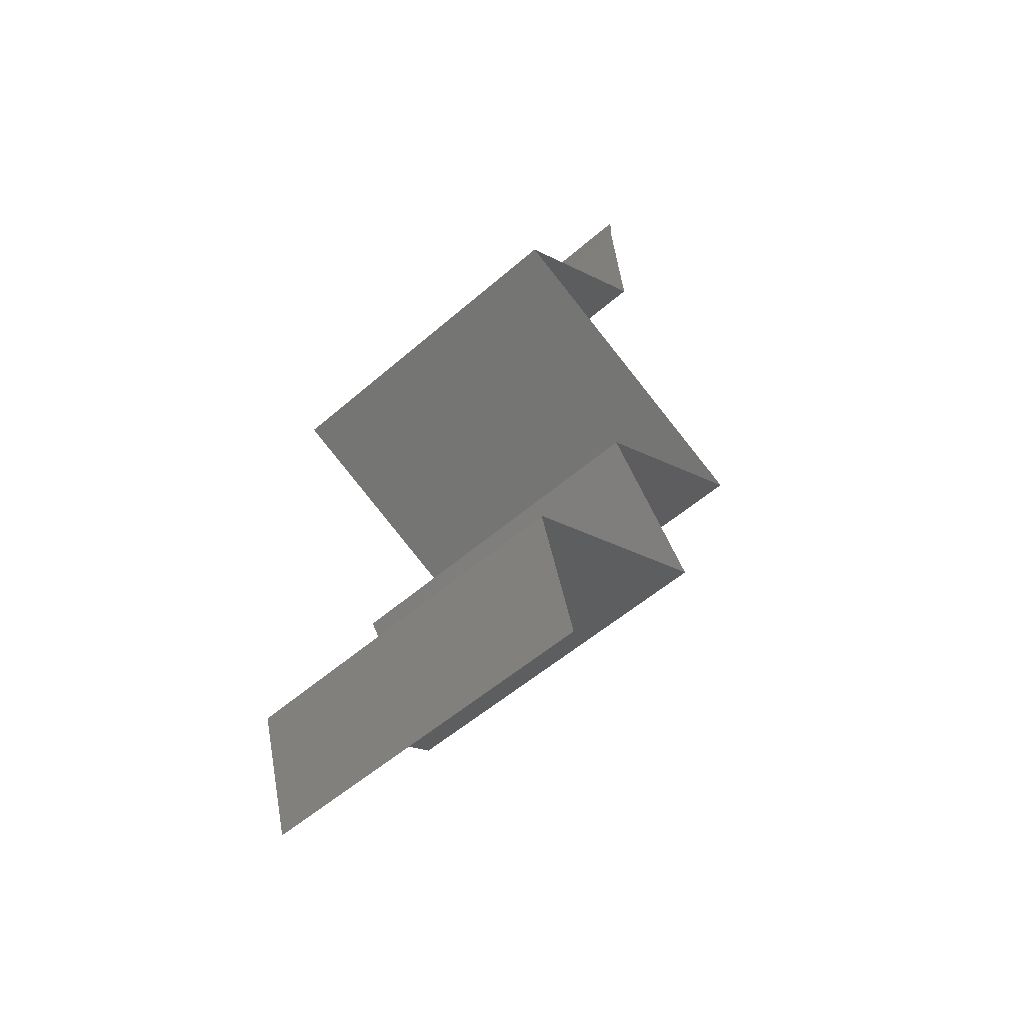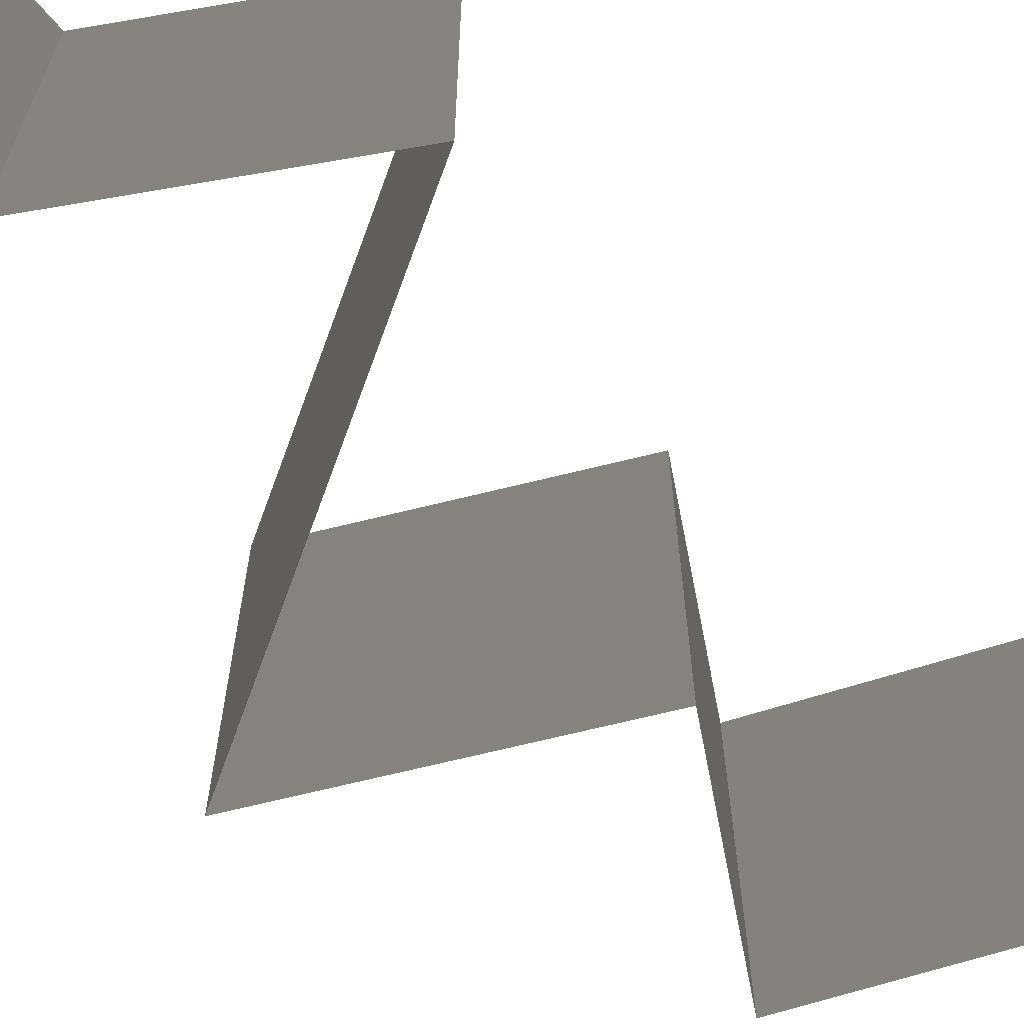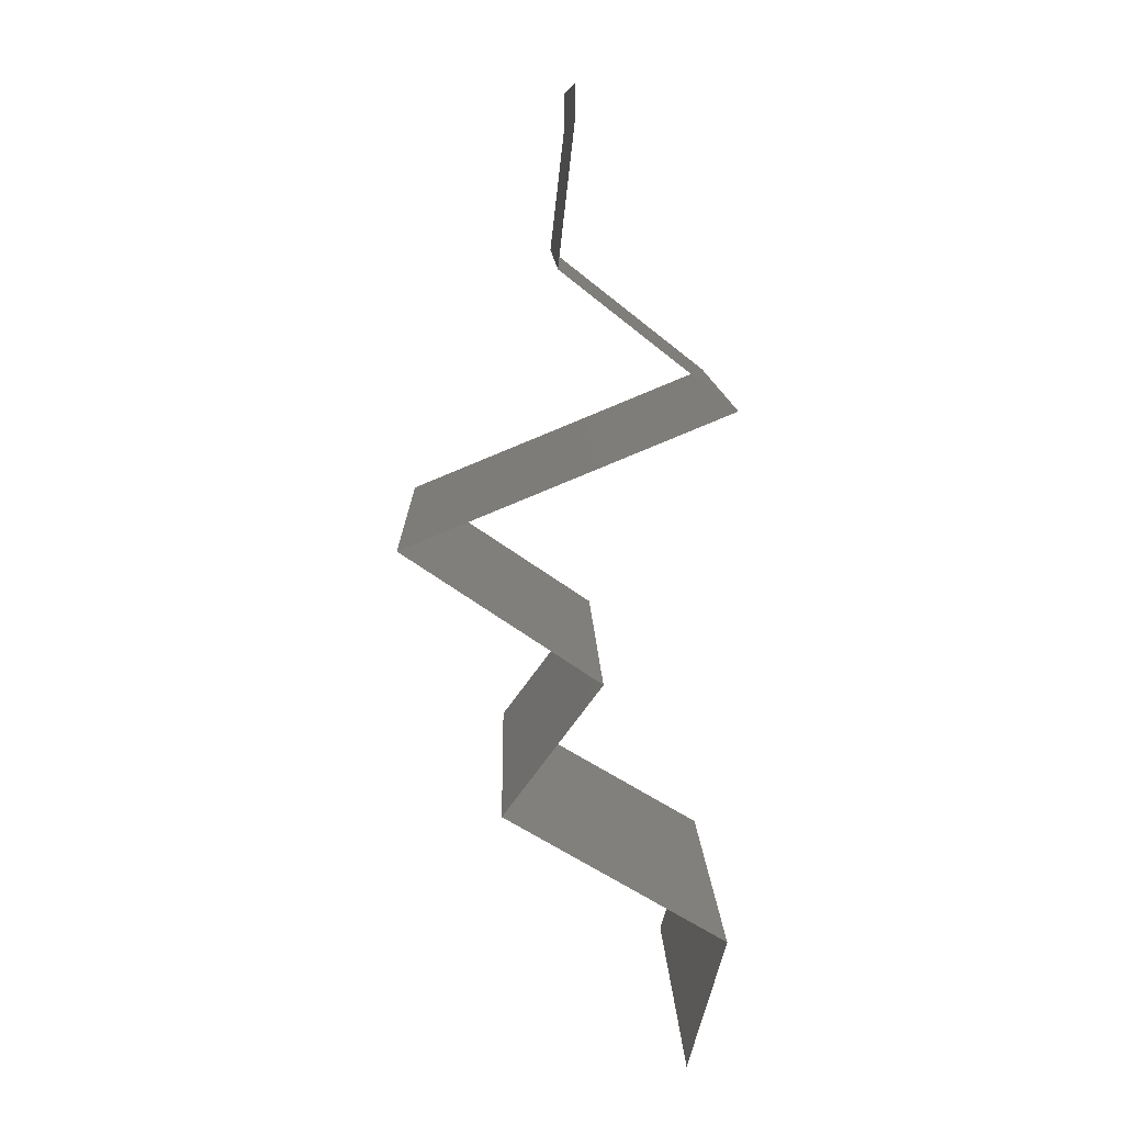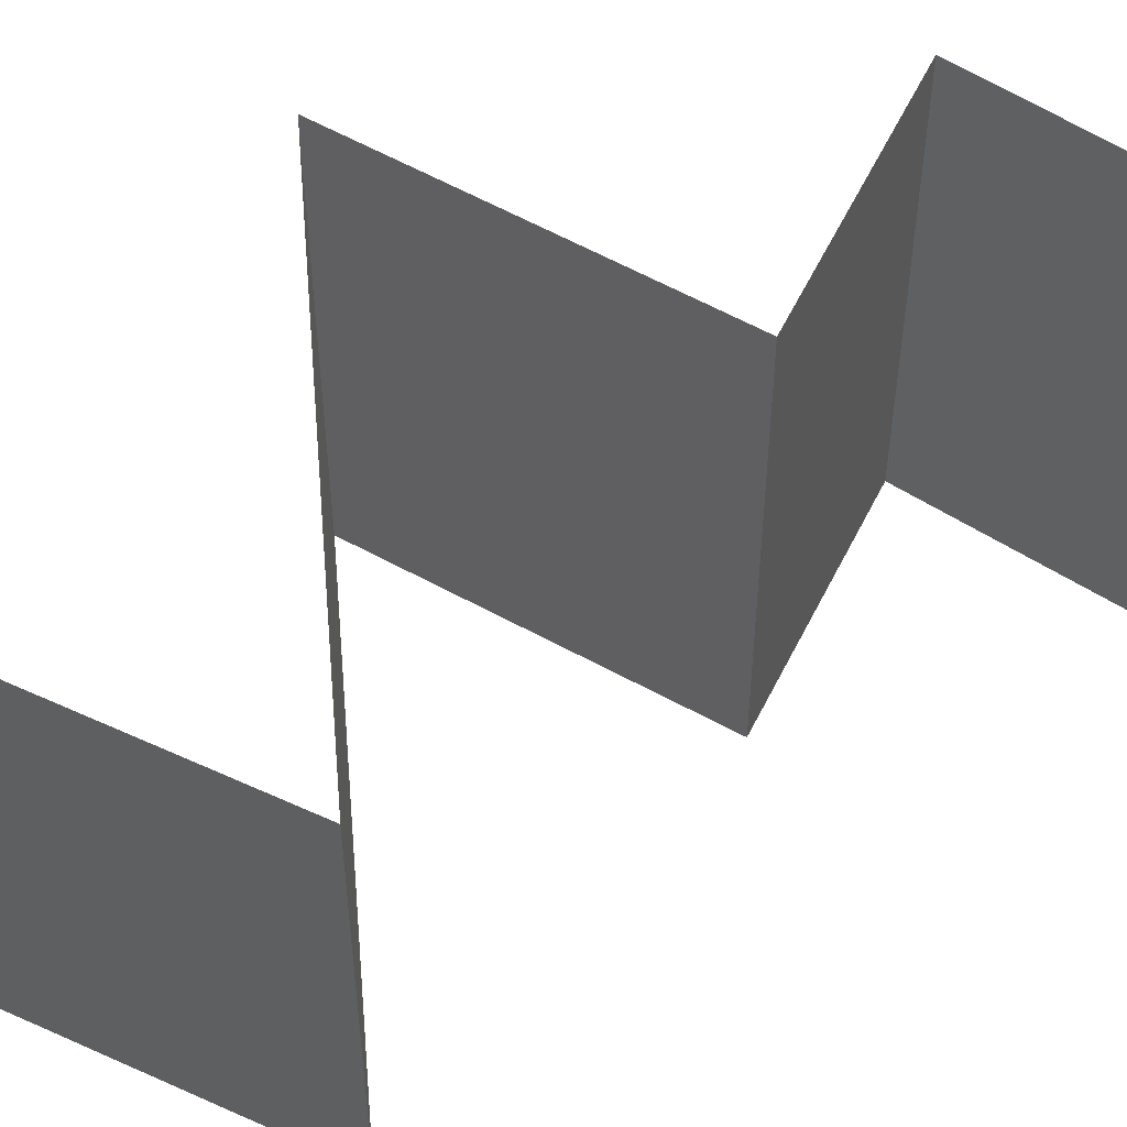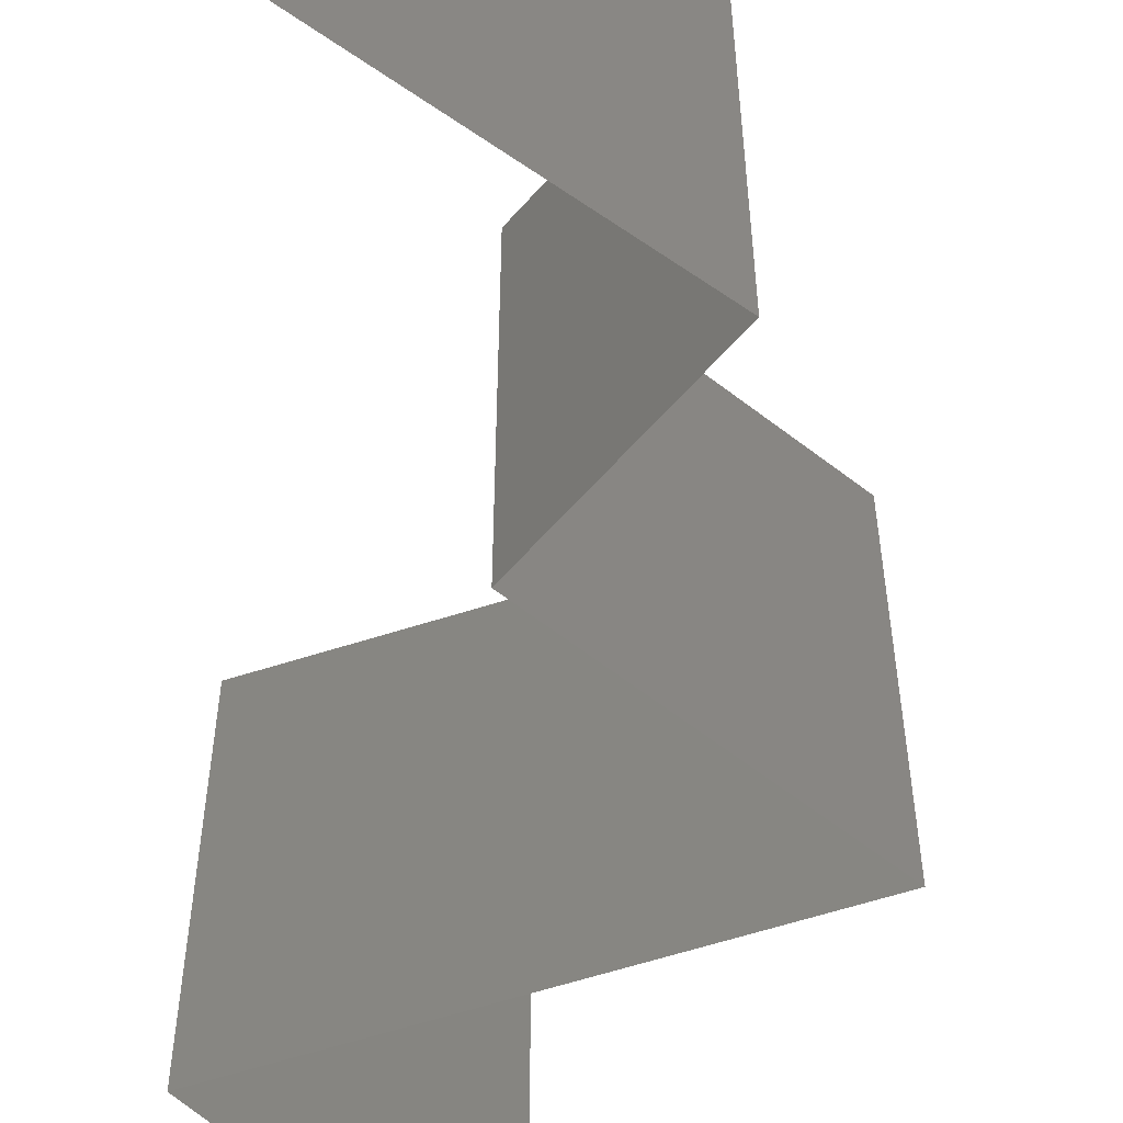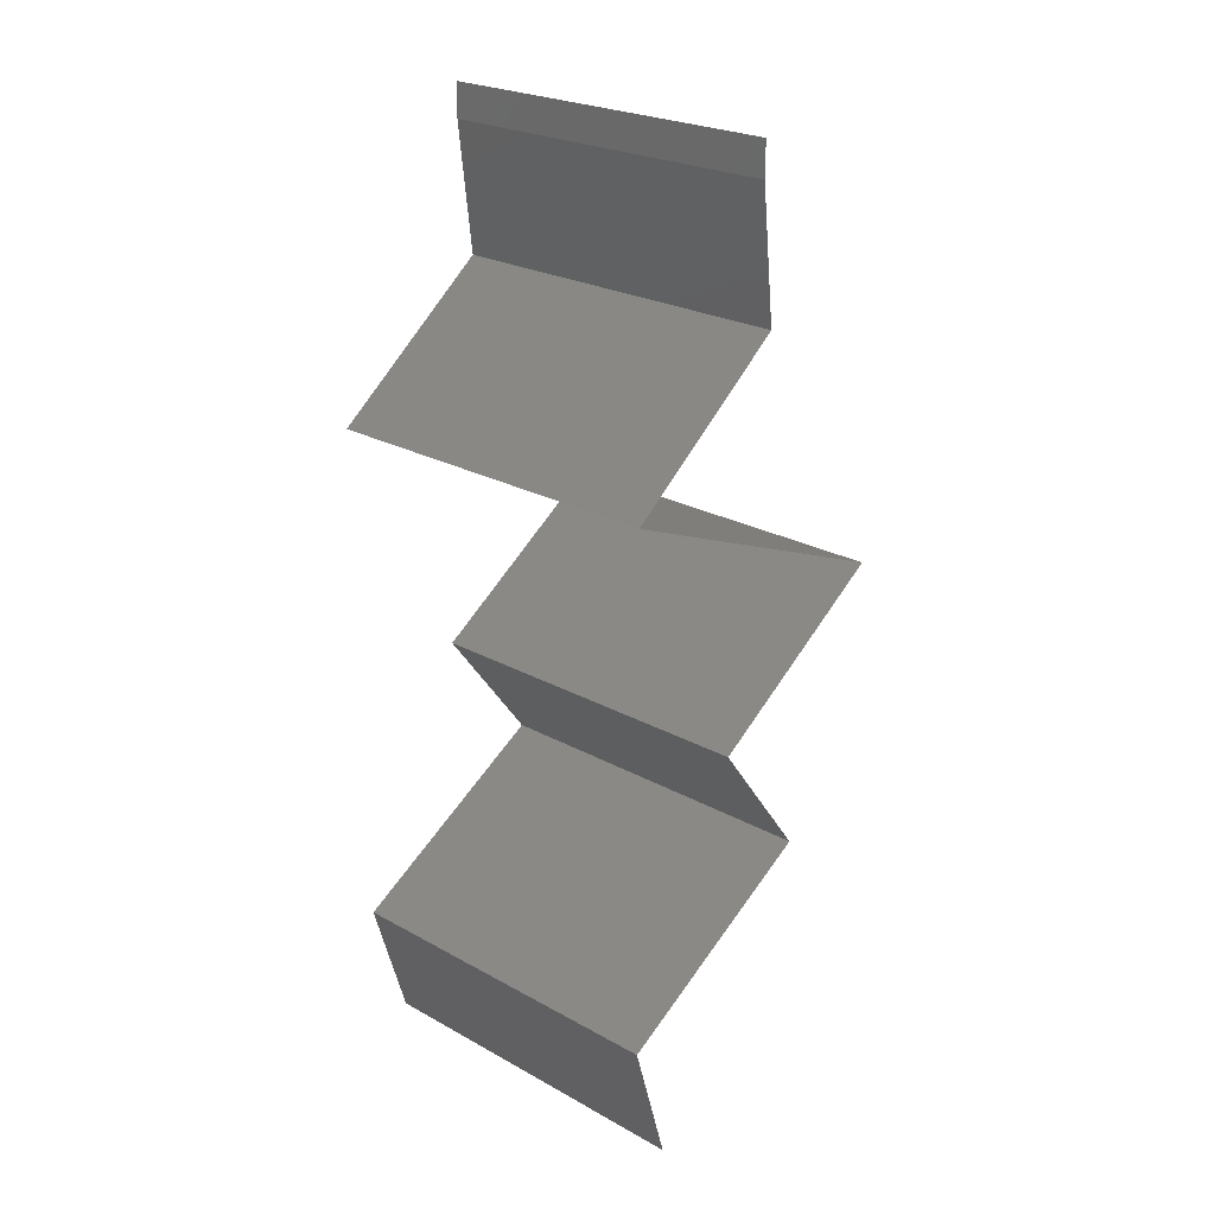
<metadata>
{"format":"stl","ext":"stl","renderer":"f3d","projection":"perspective","resolution":1024,"background":"white","views":[{"elev":-54.9,"azim":-47.6,"up":"+Y"},{"elev":-70.1,"azim":-132.3,"up":"+Z"},{"elev":11.7,"azim":178.6,"up":"+Y"},{"elev":60.0,"azim":-116.8,"up":"+Z"},{"elev":-61.6,"azim":-4.4,"up":"+Z"},{"elev":24.4,"azim":-47.7,"up":"+Y"}]}
</metadata>
<code>
# stl→obj: 50 verts, 72 faces
v 0.04 0.05809 0
v 0.04 0.06 0
v 0.04 0.06 0.01
v 0.04 0.05809 0.01
v 0.04 0.06 0.02
v 0.04 0.05809 0.02
v 0.04042 0.05446 0.005
v 0.04084 0.05083 0
v 0.04084 0.05083 0.02
v 0.04042 0.05446 0.015
v 0.04084 0.05083 0.01
v 0.03155 0.04357 0.02
v 0.0362 0.0472 0.01398
v 0.0362 0.0472 0.005916
v 0.03155 0.04357 0
v 0.03155 0.04357 0.01
v 0.0385 0.04071 0.007609
v 0.04039 0.03994 0
v 0.04923 0.03631 0.01
v 0.04271 0.03898 0.01305
v 0.04923 0.03631 0.02
v 0.04039 0.03994 0.02
v 0.03685 0.04139 0.01418
v 0.04923 0.03631 0
v 0.04481 0.03812 0.005
v 0.04383 0.03268 0
v 0.03844 0.02904 0.01
v 0.04383 0.03268 0.02
v 0.03844 0.02904 0
v 0.03844 0.02904 0.02
v 0.04115 0.02541 0.015
v 0.04386 0.02178 0
v 0.04115 0.02541 0.005
v 0.04386 0.02178 0.01
v 0.04386 0.02178 0.02
v 0.03958 0.01924 0.015
v 0.03164 0.01452 0
v 0.03592 0.01706 0.005
v 0.03164 0.01452 0.01
v 0.03983 0.01939 0.005
v 0.03567 0.01692 0.015
v 0.03164 0.01452 0.02
v 0.03775 0.01815 0.02
v 0.03775 0.01815 0
v 0.03775 0.01815 0.01
v 0.0327 0.01089 0.015
v 0.03376 0.007261 0
v 0.0327 0.01089 0.005
v 0.03376 0.007261 0.01
v 0.03376 0.007261 0.02
f 1 2 3
f 4 5 6
f 3 5 4
f 1 3 4
f 1 7 8
f 9 10 6
f 11 7 4
f 4 10 11
f 4 7 1
f 6 10 4
f 8 7 11
f 11 10 9
f 12 13 9
f 8 14 15
f 9 13 11
f 15 14 16
f 13 14 11
f 16 14 13
f 11 14 8
f 16 13 12
f 15 17 18
f 16 17 15
f 19 20 21
f 21 20 22
f 12 23 16
f 24 25 19
f 18 25 24
f 22 23 12
f 19 25 20
f 20 25 17
f 23 17 16
f 17 25 18
f 23 20 17
f 22 20 23
f 26 19 27
f 27 19 28
f 26 24 19
f 19 21 28
f 27 29 26
f 28 30 27
f 30 31 27
f 32 33 34
f 27 33 29
f 34 31 35
f 27 31 34
f 34 33 27
f 29 33 32
f 35 31 30
f 35 36 34
f 37 38 39
f 34 40 32
f 39 41 42
f 43 36 35
f 44 38 37
f 32 40 44
f 42 41 43
f 43 41 36
f 44 40 38
f 41 45 36
f 40 45 38
f 38 45 39
f 39 45 41
f 36 45 34
f 34 45 40
f 42 46 39
f 47 48 49
f 39 48 37
f 49 46 50
f 50 46 42
f 49 48 39
f 39 46 49
f 37 48 47

</code>
